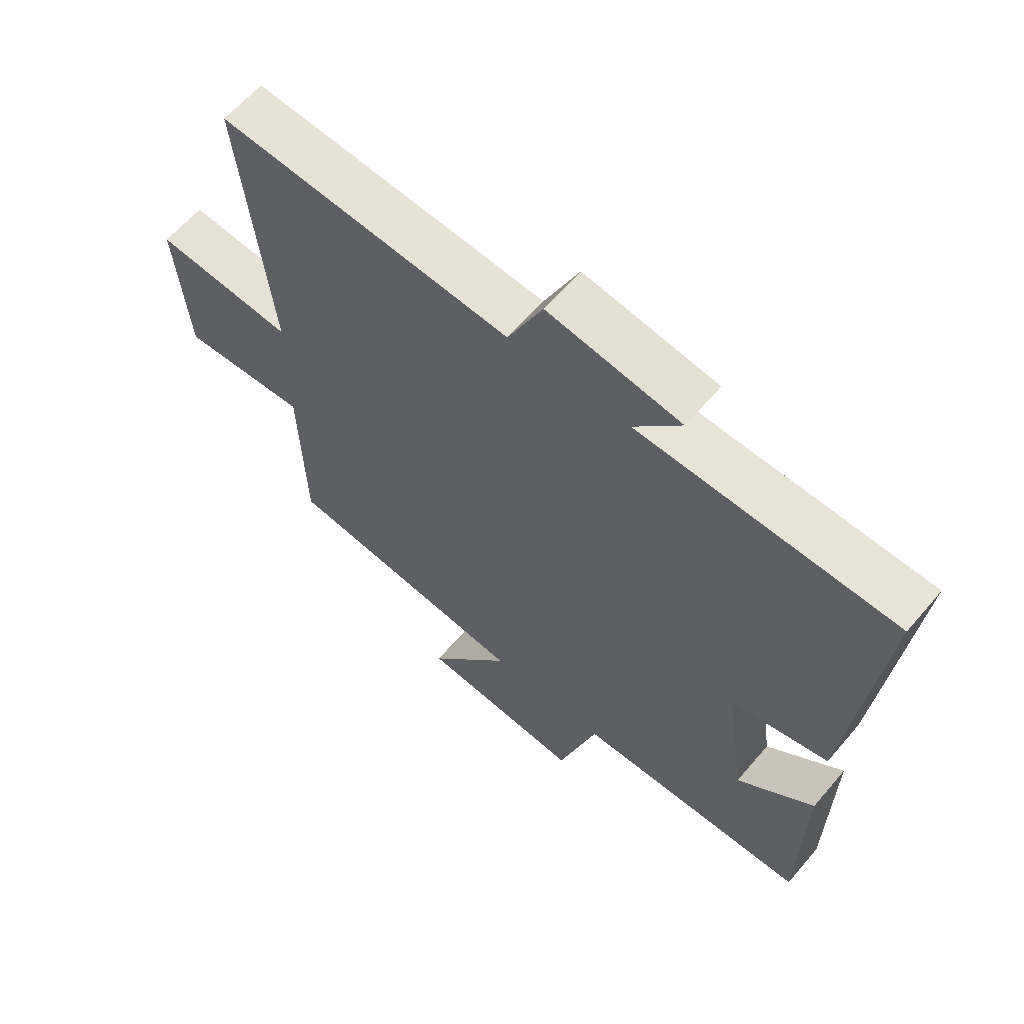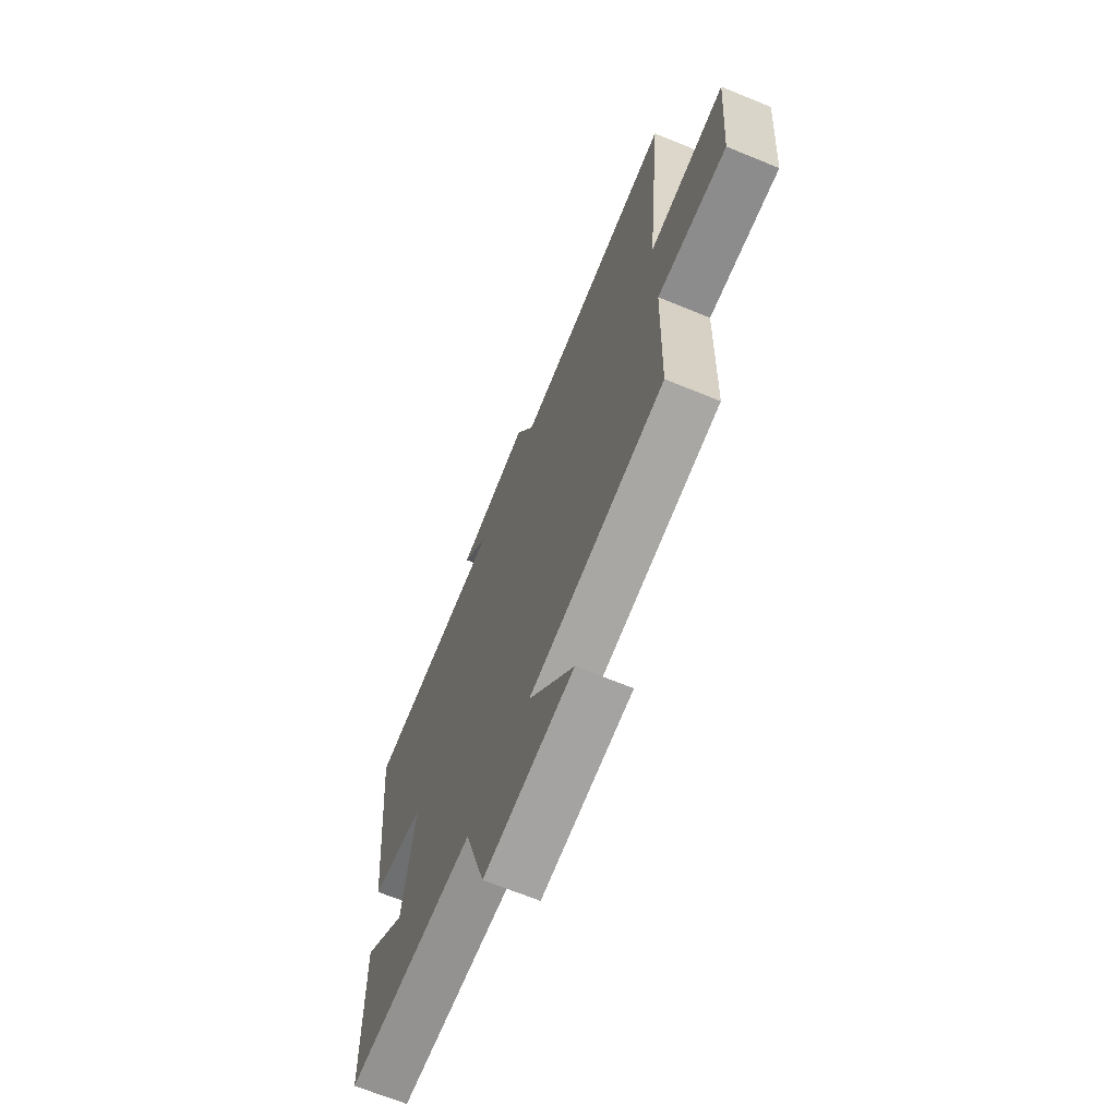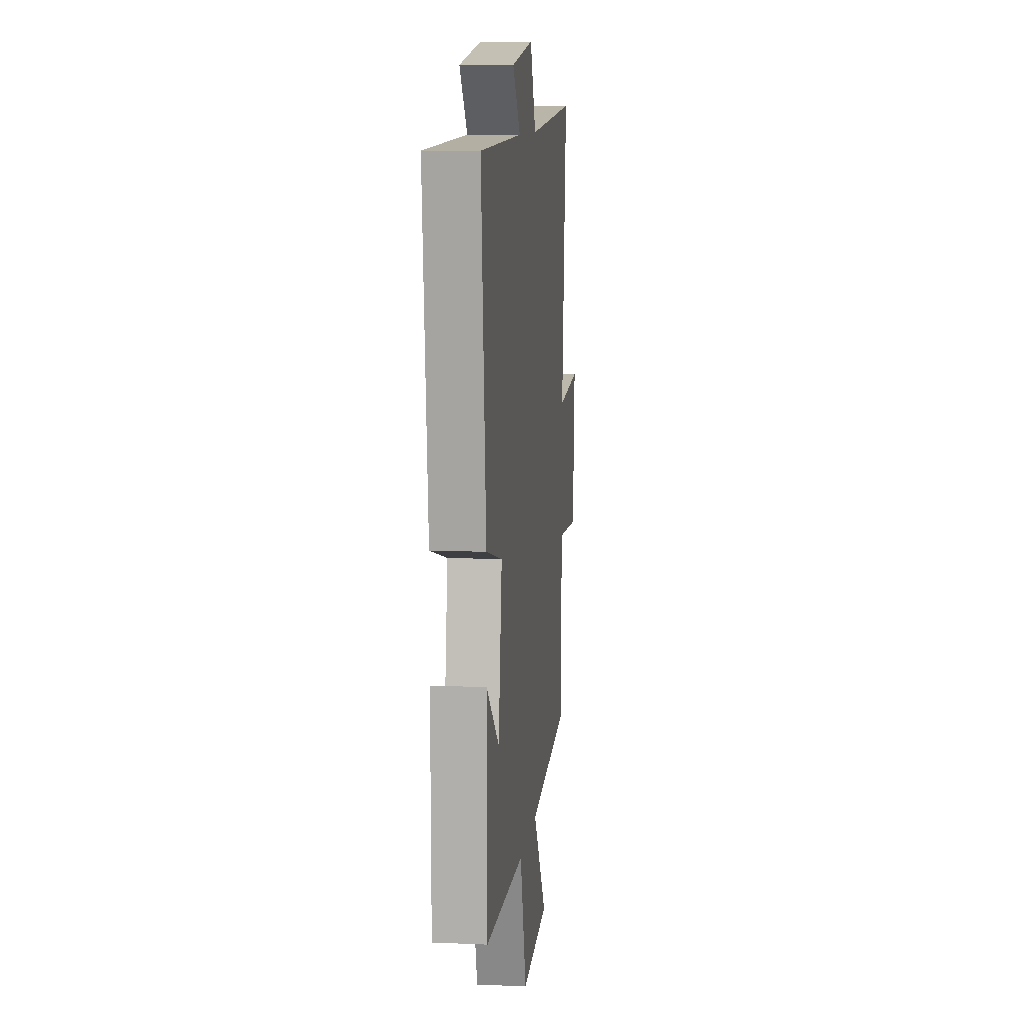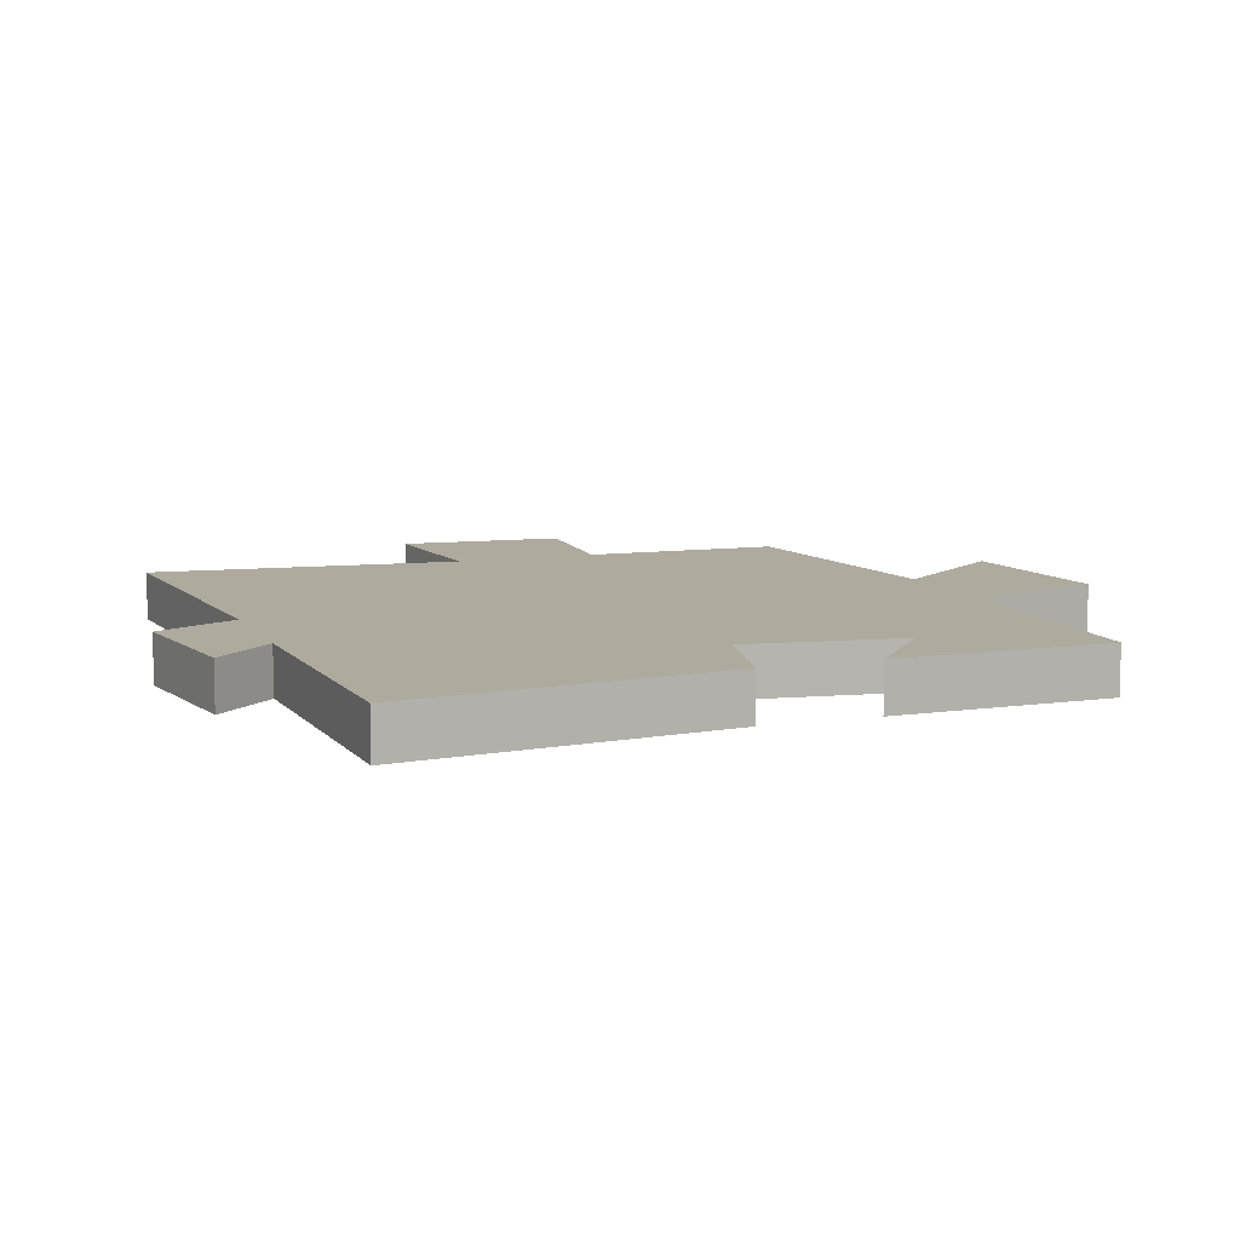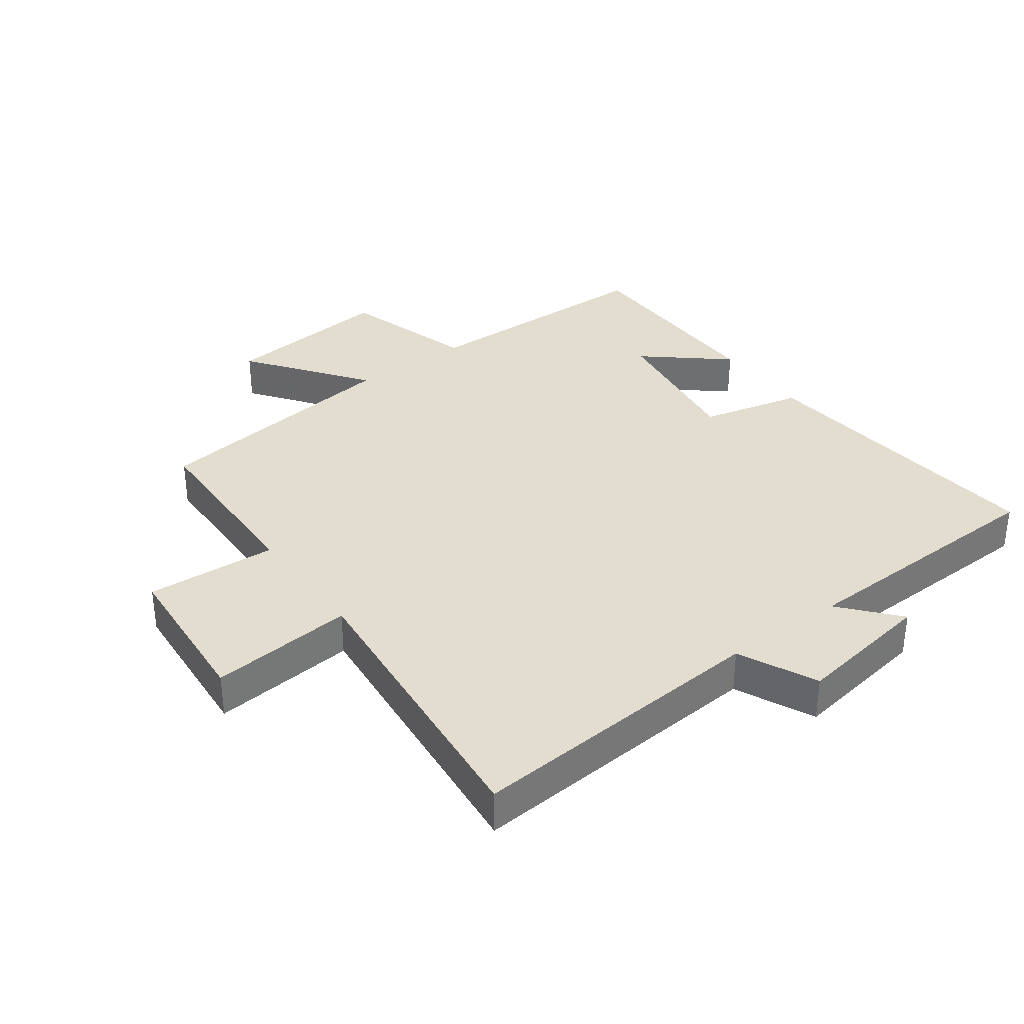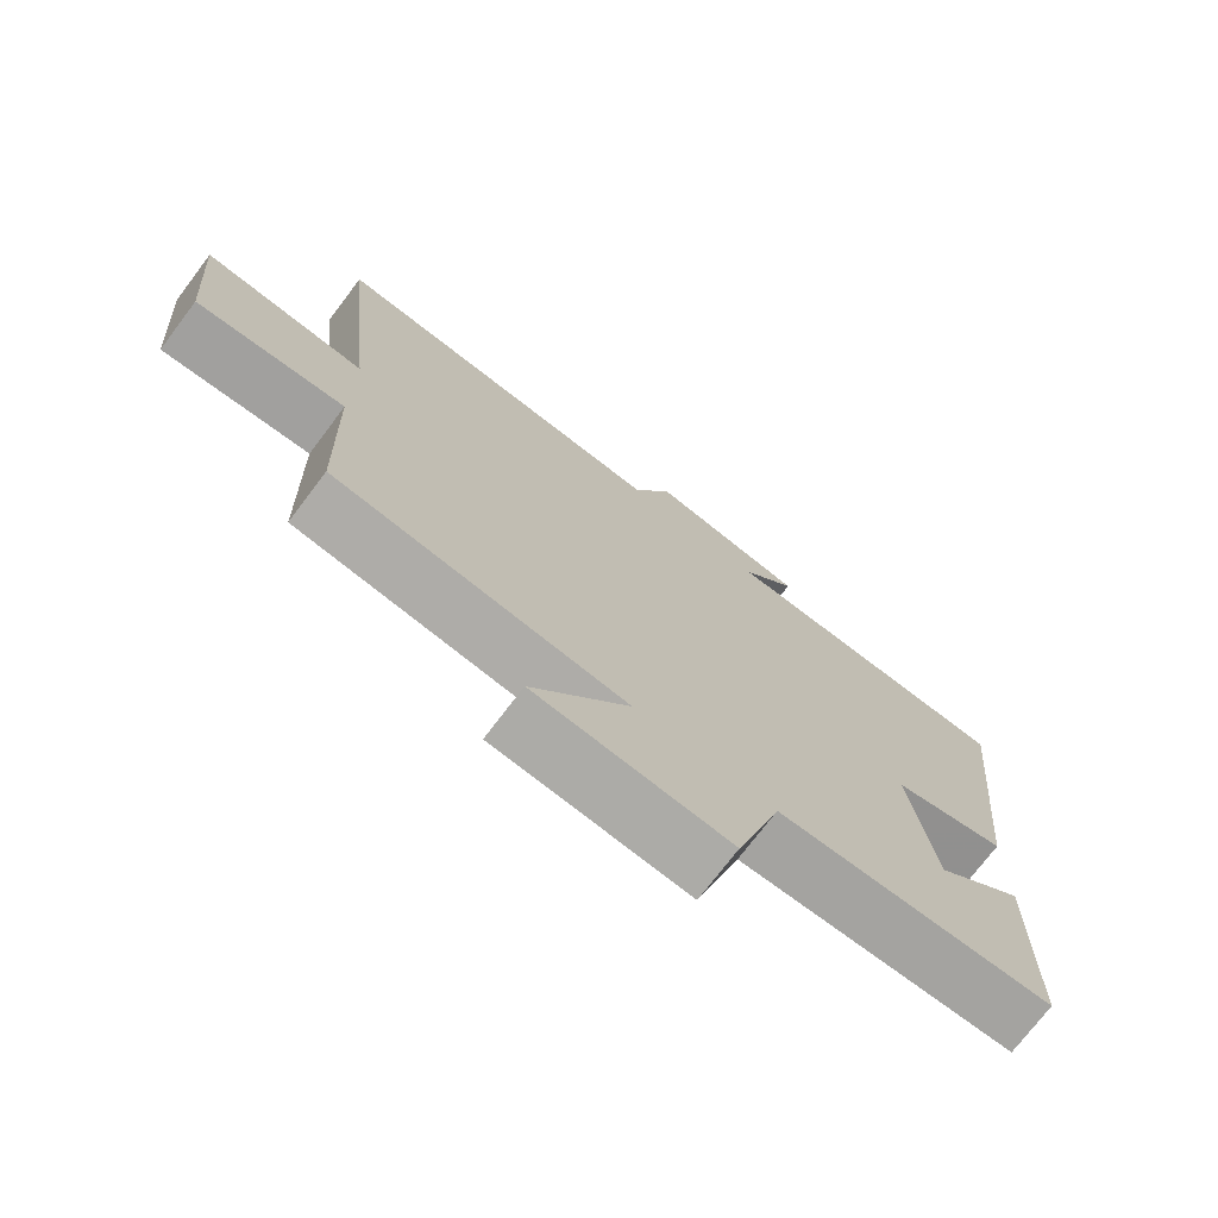
<metadata>
{"format":"obj","ext":"obj","renderer":"f3d","projection":"perspective","resolution":1024,"background":"white","views":[{"elev":62.2,"azim":40.3,"up":"+Z"},{"elev":-67.8,"azim":-112.3,"up":"+Z"},{"elev":9.6,"azim":96.4,"up":"+Z"},{"elev":9.2,"azim":69.4,"up":"+Y"},{"elev":35.0,"azim":-36.4,"up":"+Y"},{"elev":-73.7,"azim":-37.1,"up":"+Z"}]}
</metadata>
<code>
v 0.548 0.07 0.488
v 0.5 0.07 0.007
v 0.34 0.07 -0.032
v 0.374 0.07 -0.268
v 0.5 0.07 -0.161
v 0.496 0.07 -0.491
v 0.111 0.07 -0.5
v 0.048 0.07 -0.712
v -0.222 0.07 -0.686
v -0.085 0.07 -0.5
v -0.492 0.07 -0.449
v -0.5 0.07 -0.151
v -0.708 0.07 -0.164
v -0.728 0.07 0.086
v -0.5 0.07 0.065
v -0.548 0.07 0.535
v -0.068 0.07 0.5
v -0.011 0.07 0.624
v 0.207 0.07 0.59
v 0.13 0.07 0.5
v 0.548 0 0.488
v 0.5 0 0.007
v 0.34 0 -0.032
v 0.374 0 -0.268
v 0.5 0 -0.161
v 0.496 0 -0.491
v 0.111 0 -0.5
v 0.048 0 -0.712
v -0.222 0 -0.686
v -0.085 0 -0.5
v -0.492 0 -0.449
v -0.5 0 -0.151
v -0.708 0 -0.164
v -0.728 0 0.086
v -0.5 0 0.065
v -0.548 0 0.535
v -0.068 0 0.5
v -0.011 0 0.624
v 0.207 0 0.59
v 0.13 0 0.5
f 17 18 19 20
f 17 20 1 2
f 15 16 17 2
f 12 13 14 15
f 10 11 12 15
f 7 8 9 10
f 4 5 6 7
f 3 4 7 10
f 15 2 3
f 3 10 15
f 40 39 38 37
f 22 21 40 37
f 22 37 36 35
f 35 34 33 32
f 35 32 31 30
f 30 29 28 27
f 27 26 25 24
f 30 27 24 23
f 23 22 35
f 35 30 23
f 1 21 22 2
f 2 22 23 3
f 3 23 24 4
f 4 24 25 5
f 5 25 26 6
f 6 26 27 7
f 7 27 28 8
f 8 28 29 9
f 9 29 30 10
f 10 30 31 11
f 11 31 32 12
f 12 32 33 13
f 13 33 34 14
f 14 34 35 15
f 15 35 36 16
f 16 36 37 17
f 17 37 38 18
f 18 38 39 19
f 19 39 40 20
f 20 40 21 1

</code>
